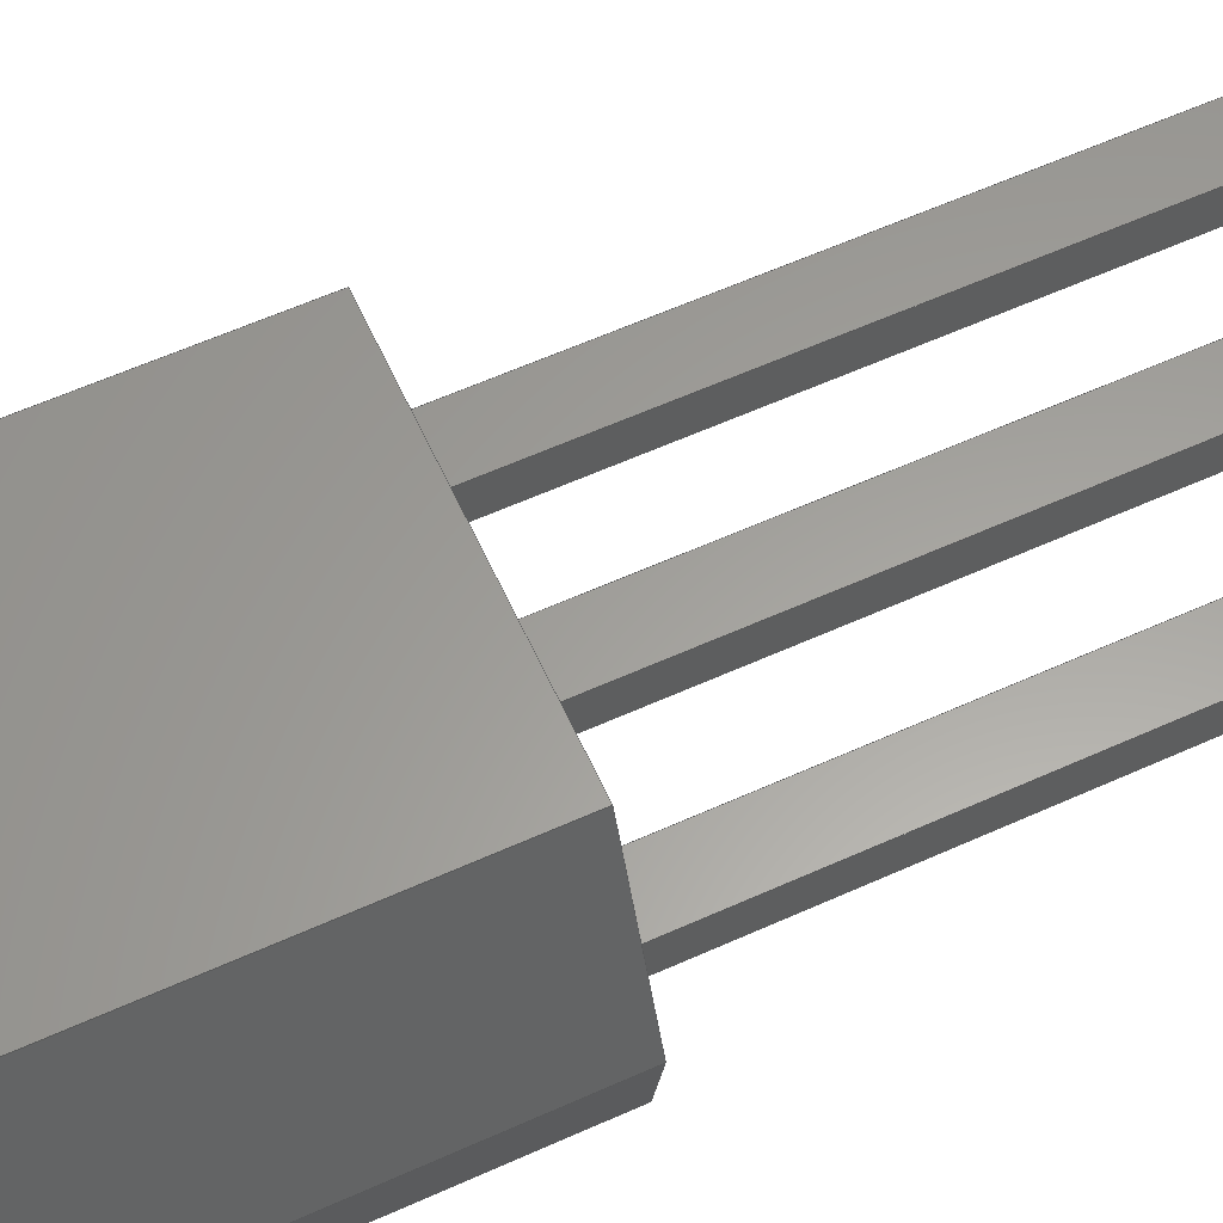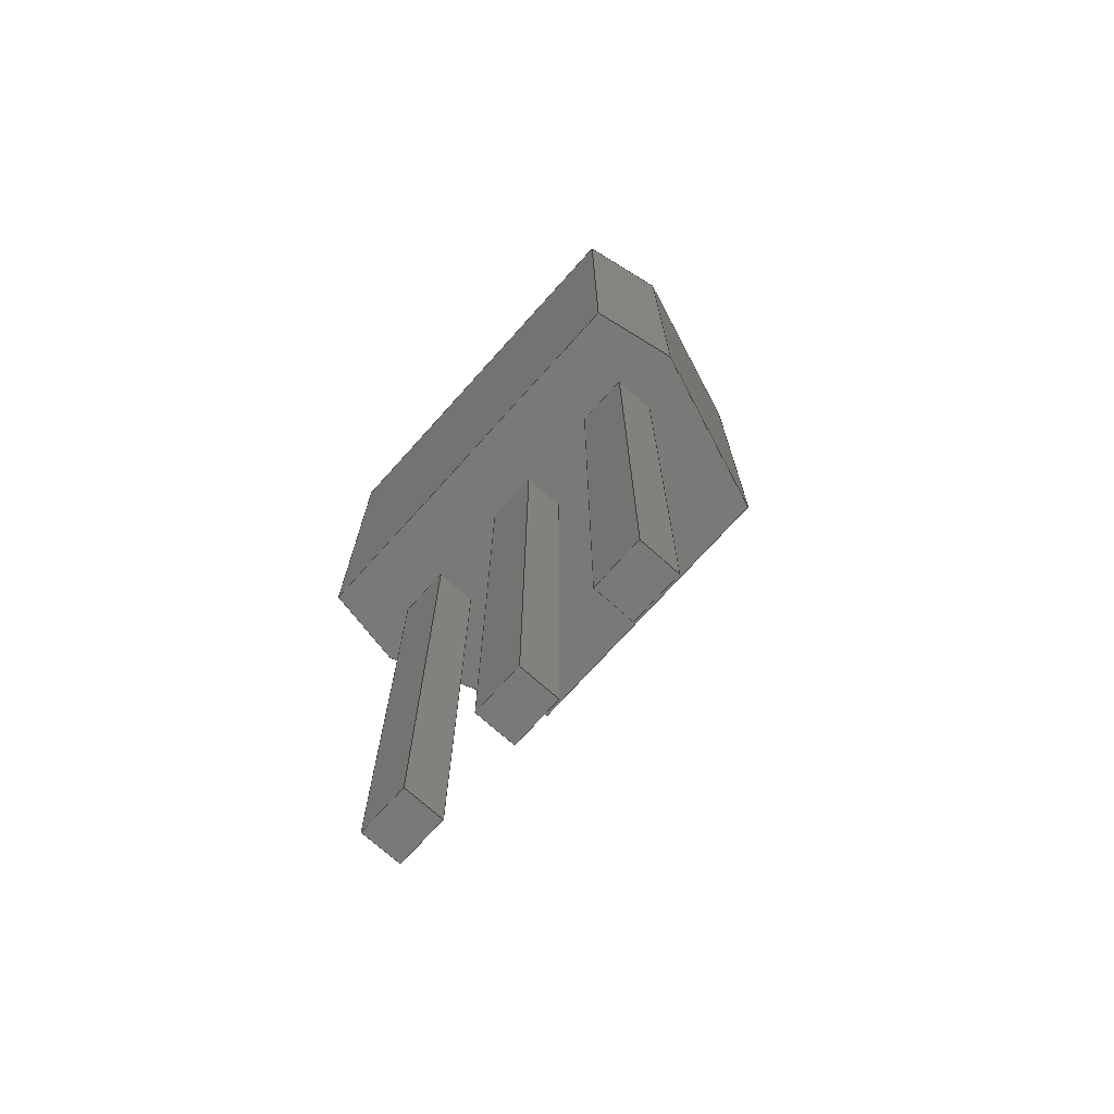
<metadata>
{"format":"step","ext":"step","renderer":"f3d","projection":"perspective","resolution":1024,"background":"white","views":[{"elev":61.0,"azim":65.4,"up":"+Y"},{"elev":-72.4,"azim":48.1,"up":"+Z"}]}
</metadata>
<code>
ISO-10303-21;
DATA;
#1=APPLICATION_PROTOCOL_DEFINITION('committee draft',  'automotive_design',1997,#2);
#2=APPLICATION_CONTEXT(  'core data for automotive mechanical design processes');
#3=SHAPE_DEFINITION_REPRESENTATION(#4,#10);
#4=PRODUCT_DEFINITION_SHAPE('','',#5);
#5=PRODUCT_DEFINITION('design','',#6,#9);
#6=PRODUCT_DEFINITION_FORMATION('','',#7);
#7=PRODUCT('TO-92S','TO-92S','',(#8));
#8=MECHANICAL_CONTEXT('',#2,'mechanical');
#9=PRODUCT_DEFINITION_CONTEXT('part definition',#2,'design');
#10=ADVANCED_BREP_SHAPE_REPRESENTATION('',(#11,#15),#425);
#11=AXIS2_PLACEMENT_3D('',#12,#13,#14);
#12=CARTESIAN_POINT('',(0,0,0));
#13=DIRECTION('',(0,0,1));
#14=DIRECTION('',(1,0,-0));
#15=MANIFOLD_SOLID_BREP('',#16);
#16=CLOSED_SHELL('',(#17,#46,#68,#90,#183,#201,#211,#221,#228,#249,    #264,#279,#290,#309,#324,#339,#350,#369,#384,#399,#410,#415,#420));
#17=ADVANCED_FACE('',(#18),#43,.T.);
#18=FACE_BOUND('',#19,.T.);
#19=EDGE_LOOP('',(#20,#28,#35,#40));
#20=ORIENTED_EDGE('',*,*,#21,.T.);
#21=EDGE_CURVE('',#22,#24,#26,.T.);
#22=VERTEX_POINT('',#23);
#23=CARTESIAN_POINT('',(-0.16,1.54,2.5));
#24=VERTEX_POINT('',#25);
#25=CARTESIAN_POINT('',(-0.16,1.54,6.2));
#26=LINE('',#23,#27);
#27=VECTOR('',#13,1);
#28=ORIENTED_EDGE('',*,*,#29,.T.);
#29=EDGE_CURVE('',#24,#30,#32,.T.);
#30=VERTEX_POINT('',#31);
#31=CARTESIAN_POINT('',(2.7,1.54,6.2));
#32=LINE('',#25,#33);
#33=VECTOR('',#34,1);
#34=DIRECTION('',(1,0,0));
#35=ORIENTED_EDGE('',*,*,#36,.F.);
#36=EDGE_CURVE('',#37,#30,#39,.T.);
#37=VERTEX_POINT('',#38);
#38=CARTESIAN_POINT('',(2.7,1.54,2.5));
#39=LINE('',#38,#27);
#40=ORIENTED_EDGE('',*,*,#41,.F.);
#41=EDGE_CURVE('',#22,#37,#42,.T.);
#42=LINE('',#23,#33);
#43=PLANE('',#44);
#44=AXIS2_PLACEMENT_3D('',#23,#45,#34);
#45=DIRECTION('',(0,1,0));
#46=ADVANCED_FACE('',(#47),#65,.T.);
#47=FACE_BOUND('',#48,.T.);
#48=EDGE_LOOP('',(#49,#56,#61,#62));
#49=ORIENTED_EDGE('',*,*,#50,.T.);
#50=EDGE_CURVE('',#51,#53,#55,.T.);
#51=VERTEX_POINT('',#52);
#52=CARTESIAN_POINT('',(-0.73,0,2.5));
#53=VERTEX_POINT('',#54);
#54=CARTESIAN_POINT('',(-0.73,0,6.2));
#55=LINE('',#52,#27);
#56=ORIENTED_EDGE('',*,*,#57,.T.);
#57=EDGE_CURVE('',#53,#24,#58,.T.);
#58=LINE('',#54,#59);
#59=VECTOR('',#60,1);
#60=DIRECTION('',(0.3471,0.9378,0));
#61=ORIENTED_EDGE('',*,*,#21,.F.);
#62=ORIENTED_EDGE('',*,*,#63,.F.);
#63=EDGE_CURVE('',#51,#22,#64,.T.);
#64=LINE('',#52,#59);
#65=PLANE('',#66);
#66=AXIS2_PLACEMENT_3D('',#52,#67,#60);
#67=DIRECTION('',(-0.9378,0.3471,0));
#68=ADVANCED_FACE('',(#69),#87,.T.);
#69=FACE_BOUND('',#70,.T.);
#70=EDGE_LOOP('',(#71,#72,#79,#84));
#71=ORIENTED_EDGE('',*,*,#36,.T.);
#72=ORIENTED_EDGE('',*,*,#73,.T.);
#73=EDGE_CURVE('',#30,#74,#76,.T.);
#74=VERTEX_POINT('',#75);
#75=CARTESIAN_POINT('',(3.27,0,6.2));
#76=LINE('',#31,#77);
#77=VECTOR('',#78,1);
#78=DIRECTION('',(0.3471,-0.9378,0));
#79=ORIENTED_EDGE('',*,*,#80,.F.);
#80=EDGE_CURVE('',#81,#74,#83,.T.);
#81=VERTEX_POINT('',#82);
#82=CARTESIAN_POINT('',(3.27,0,2.5));
#83=LINE('',#82,#27);
#84=ORIENTED_EDGE('',*,*,#85,.F.);
#85=EDGE_CURVE('',#37,#81,#86,.T.);
#86=LINE('',#38,#77);
#87=PLANE('',#88);
#88=AXIS2_PLACEMENT_3D('',#38,#89,#78);
#89=DIRECTION('',(0.9378,0.3471,0));
#90=ADVANCED_FACE('',(#91,#112,#137,#159),#181,.F.);
#91=FACE_BOUND('',#92,.F.);
#92=EDGE_LOOP('',(#40,#62,#93,#100,#107,#84));
#93=ORIENTED_EDGE('',*,*,#94,.F.);
#94=EDGE_CURVE('',#95,#51,#97,.T.);
#95=VERTEX_POINT('',#96);
#96=CARTESIAN_POINT('',(-0.59,-0.77,2.5));
#97=LINE('',#96,#98);
#98=VECTOR('',#99,1);
#99=DIRECTION('',(-0.1789,0.9839,0));
#100=ORIENTED_EDGE('',*,*,#101,.F.);
#101=EDGE_CURVE('',#102,#95,#104,.T.);
#102=VERTEX_POINT('',#103);
#103=CARTESIAN_POINT('',(3.13,-0.77,2.5));
#104=LINE('',#103,#105);
#105=VECTOR('',#106,1);
#106=DIRECTION('',(-1,0,0));
#107=ORIENTED_EDGE('',*,*,#108,.F.);
#108=EDGE_CURVE('',#81,#102,#109,.T.);
#109=LINE('',#82,#110);
#110=VECTOR('',#111,1);
#111=DIRECTION('',(-0.1789,-0.9839,0));
#112=FACE_BOUND('',#113,.F.);
#113=EDGE_LOOP('',(#114,#122,#127,#134));
#114=ORIENTED_EDGE('',*,*,#115,.T.);
#115=EDGE_CURVE('',#116,#118,#120,.T.);
#116=VERTEX_POINT('',#117);
#117=CARTESIAN_POINT('',(-0.24,-0.19,2.5));
#118=VERTEX_POINT('',#119);
#119=CARTESIAN_POINT('',(-0.24,0.19,2.5));
#120=LINE('',#117,#121);
#121=VECTOR('',#45,1);
#122=ORIENTED_EDGE('',*,*,#123,.T.);
#123=EDGE_CURVE('',#118,#124,#126,.T.);
#124=VERTEX_POINT('',#125);
#125=CARTESIAN_POINT('',(0.24,0.19,2.5));
#126=LINE('',#119,#33);
#127=ORIENTED_EDGE('',*,*,#128,.T.);
#128=EDGE_CURVE('',#124,#129,#131,.T.);
#129=VERTEX_POINT('',#130);
#130=CARTESIAN_POINT('',(0.24,-0.19,2.5));
#131=LINE('',#125,#132);
#132=VECTOR('',#133,1);
#133=DIRECTION('',(0,-1,0));
#134=ORIENTED_EDGE('',*,*,#135,.T.);
#135=EDGE_CURVE('',#129,#116,#136,.T.);
#136=LINE('',#130,#105);
#137=FACE_BOUND('',#138,.F.);
#138=EDGE_LOOP('',(#139,#146,#151,#156));
#139=ORIENTED_EDGE('',*,*,#140,.T.);
#140=EDGE_CURVE('',#141,#143,#145,.T.);
#141=VERTEX_POINT('',#142);
#142=CARTESIAN_POINT('',(1.03,-0.19,2.5));
#143=VERTEX_POINT('',#144);
#144=CARTESIAN_POINT('',(1.03,0.19,2.5));
#145=LINE('',#142,#121);
#146=ORIENTED_EDGE('',*,*,#147,.T.);
#147=EDGE_CURVE('',#143,#148,#150,.T.);
#148=VERTEX_POINT('',#149);
#149=CARTESIAN_POINT('',(1.51,0.19,2.5));
#150=LINE('',#144,#33);
#151=ORIENTED_EDGE('',*,*,#152,.T.);
#152=EDGE_CURVE('',#148,#153,#155,.T.);
#153=VERTEX_POINT('',#154);
#154=CARTESIAN_POINT('',(1.51,-0.19,2.5));
#155=LINE('',#149,#132);
#156=ORIENTED_EDGE('',*,*,#157,.T.);
#157=EDGE_CURVE('',#153,#141,#158,.T.);
#158=LINE('',#154,#105);
#159=FACE_BOUND('',#160,.F.);
#160=EDGE_LOOP('',(#161,#168,#173,#178));
#161=ORIENTED_EDGE('',*,*,#162,.T.);
#162=EDGE_CURVE('',#163,#165,#167,.T.);
#163=VERTEX_POINT('',#164);
#164=CARTESIAN_POINT('',(2.3,-0.19,2.5));
#165=VERTEX_POINT('',#166);
#166=CARTESIAN_POINT('',(2.3,0.19,2.5));
#167=LINE('',#164,#121);
#168=ORIENTED_EDGE('',*,*,#169,.T.);
#169=EDGE_CURVE('',#165,#170,#172,.T.);
#170=VERTEX_POINT('',#171);
#171=CARTESIAN_POINT('',(2.78,0.19,2.5));
#172=LINE('',#166,#33);
#173=ORIENTED_EDGE('',*,*,#174,.T.);
#174=EDGE_CURVE('',#170,#175,#177,.T.);
#175=VERTEX_POINT('',#176);
#176=CARTESIAN_POINT('',(2.78,-0.19,2.5));
#177=LINE('',#171,#132);
#178=ORIENTED_EDGE('',*,*,#179,.T.);
#179=EDGE_CURVE('',#175,#163,#180,.T.);
#180=LINE('',#176,#105);
#181=PLANE('',#182);
#182=AXIS2_PLACEMENT_3D('',#23,#13,#34);
#183=ADVANCED_FACE('',(#184),#199,.T.);
#184=FACE_BOUND('',#185,.F.);
#185=EDGE_LOOP('',(#28,#72,#186,#191,#196,#56));
#186=ORIENTED_EDGE('',*,*,#187,.T.);
#187=EDGE_CURVE('',#74,#188,#190,.T.);
#188=VERTEX_POINT('',#189);
#189=CARTESIAN_POINT('',(3.13,-0.77,6.2));
#190=LINE('',#75,#110);
#191=ORIENTED_EDGE('',*,*,#192,.T.);
#192=EDGE_CURVE('',#188,#193,#195,.T.);
#193=VERTEX_POINT('',#194);
#194=CARTESIAN_POINT('',(-0.59,-0.77,6.2));
#195=LINE('',#189,#105);
#196=ORIENTED_EDGE('',*,*,#197,.T.);
#197=EDGE_CURVE('',#193,#53,#198,.T.);
#198=LINE('',#194,#98);
#199=PLANE('',#200);
#200=AXIS2_PLACEMENT_3D('',#25,#13,#34);
#201=ADVANCED_FACE('',(#202),#208,.T.);
#202=FACE_BOUND('',#203,.T.);
#203=EDGE_LOOP('',(#204,#196,#207,#93));
#204=ORIENTED_EDGE('',*,*,#205,.T.);
#205=EDGE_CURVE('',#95,#193,#206,.T.);
#206=LINE('',#96,#27);
#207=ORIENTED_EDGE('',*,*,#50,.F.);
#208=PLANE('',#209);
#209=AXIS2_PLACEMENT_3D('',#96,#210,#99);
#210=DIRECTION('',(-0.9839,-0.1789,0));
#211=ADVANCED_FACE('',(#212),#218,.T.);
#212=FACE_BOUND('',#213,.T.);
#213=EDGE_LOOP('',(#214,#186,#215,#107));
#214=ORIENTED_EDGE('',*,*,#80,.T.);
#215=ORIENTED_EDGE('',*,*,#216,.F.);
#216=EDGE_CURVE('',#102,#188,#217,.T.);
#217=LINE('',#103,#27);
#218=PLANE('',#219);
#219=AXIS2_PLACEMENT_3D('',#82,#220,#111);
#220=DIRECTION('',(0.9839,-0.1789,0));
#221=ADVANCED_FACE('',(#222),#226,.T.);
#222=FACE_BOUND('',#223,.T.);
#223=EDGE_LOOP('',(#224,#191,#225,#100));
#224=ORIENTED_EDGE('',*,*,#216,.T.);
#225=ORIENTED_EDGE('',*,*,#205,.F.);
#226=PLANE('',#227);
#227=AXIS2_PLACEMENT_3D('',#103,#133,#106);
#228=ADVANCED_FACE('',(#229),#247,.F.);
#229=FACE_BOUND('',#230,.F.);
#230=EDGE_LOOP('',(#231,#238,#243,#246));
#231=ORIENTED_EDGE('',*,*,#232,.T.);
#232=EDGE_CURVE('',#116,#233,#235,.T.);
#233=VERTEX_POINT('',#234);
#234=CARTESIAN_POINT('',(-0.24,-0.19,-2.5));
#235=LINE('',#117,#236);
#236=VECTOR('',#237,1);
#237=DIRECTION('',(-0,-0,-1));
#238=ORIENTED_EDGE('',*,*,#239,.T.);
#239=EDGE_CURVE('',#233,#240,#242,.T.);
#240=VERTEX_POINT('',#241);
#241=CARTESIAN_POINT('',(-0.24,0.19,-2.5));
#242=LINE('',#234,#121);
#243=ORIENTED_EDGE('',*,*,#244,.F.);
#244=EDGE_CURVE('',#118,#240,#245,.T.);
#245=LINE('',#119,#236);
#246=ORIENTED_EDGE('',*,*,#115,.F.);
#247=PLANE('',#248);
#248=AXIS2_PLACEMENT_3D('',#117,#34,#45);
#249=ADVANCED_FACE('',(#250),#262,.F.);
#250=FACE_BOUND('',#251,.F.);
#251=EDGE_LOOP('',(#252,#257,#260,#261));
#252=ORIENTED_EDGE('',*,*,#253,.T.);
#253=EDGE_CURVE('',#129,#254,#256,.T.);
#254=VERTEX_POINT('',#255);
#255=CARTESIAN_POINT('',(0.24,-0.19,-2.5));
#256=LINE('',#130,#236);
#257=ORIENTED_EDGE('',*,*,#258,.T.);
#258=EDGE_CURVE('',#254,#233,#259,.T.);
#259=LINE('',#255,#105);
#260=ORIENTED_EDGE('',*,*,#232,.F.);
#261=ORIENTED_EDGE('',*,*,#135,.F.);
#262=PLANE('',#263);
#263=AXIS2_PLACEMENT_3D('',#130,#45,#106);
#264=ADVANCED_FACE('',(#265),#277,.F.);
#265=FACE_BOUND('',#266,.F.);
#266=EDGE_LOOP('',(#267,#272,#275,#276));
#267=ORIENTED_EDGE('',*,*,#268,.T.);
#268=EDGE_CURVE('',#124,#269,#271,.T.);
#269=VERTEX_POINT('',#270);
#270=CARTESIAN_POINT('',(0.24,0.19,-2.5));
#271=LINE('',#125,#236);
#272=ORIENTED_EDGE('',*,*,#273,.T.);
#273=EDGE_CURVE('',#269,#254,#274,.T.);
#274=LINE('',#270,#132);
#275=ORIENTED_EDGE('',*,*,#253,.F.);
#276=ORIENTED_EDGE('',*,*,#128,.F.);
#277=PLANE('',#278);
#278=AXIS2_PLACEMENT_3D('',#125,#106,#133);
#279=ADVANCED_FACE('',(#280),#288,.F.);
#280=FACE_BOUND('',#281,.F.);
#281=EDGE_LOOP('',(#282,#283,#286,#287));
#282=ORIENTED_EDGE('',*,*,#244,.T.);
#283=ORIENTED_EDGE('',*,*,#284,.T.);
#284=EDGE_CURVE('',#240,#269,#285,.T.);
#285=LINE('',#241,#33);
#286=ORIENTED_EDGE('',*,*,#268,.F.);
#287=ORIENTED_EDGE('',*,*,#123,.F.);
#288=PLANE('',#289);
#289=AXIS2_PLACEMENT_3D('',#119,#133,#34);
#290=ADVANCED_FACE('',(#291),#307,.F.);
#291=FACE_BOUND('',#292,.F.);
#292=EDGE_LOOP('',(#293,#298,#303,#306));
#293=ORIENTED_EDGE('',*,*,#294,.T.);
#294=EDGE_CURVE('',#141,#295,#297,.T.);
#295=VERTEX_POINT('',#296);
#296=CARTESIAN_POINT('',(1.03,-0.19,-2.5));
#297=LINE('',#142,#236);
#298=ORIENTED_EDGE('',*,*,#299,.T.);
#299=EDGE_CURVE('',#295,#300,#302,.T.);
#300=VERTEX_POINT('',#301);
#301=CARTESIAN_POINT('',(1.03,0.19,-2.5));
#302=LINE('',#296,#121);
#303=ORIENTED_EDGE('',*,*,#304,.F.);
#304=EDGE_CURVE('',#143,#300,#305,.T.);
#305=LINE('',#144,#236);
#306=ORIENTED_EDGE('',*,*,#140,.F.);
#307=PLANE('',#308);
#308=AXIS2_PLACEMENT_3D('',#142,#34,#45);
#309=ADVANCED_FACE('',(#310),#322,.F.);
#310=FACE_BOUND('',#311,.F.);
#311=EDGE_LOOP('',(#312,#317,#320,#321));
#312=ORIENTED_EDGE('',*,*,#313,.T.);
#313=EDGE_CURVE('',#153,#314,#316,.T.);
#314=VERTEX_POINT('',#315);
#315=CARTESIAN_POINT('',(1.51,-0.19,-2.5));
#316=LINE('',#154,#236);
#317=ORIENTED_EDGE('',*,*,#318,.T.);
#318=EDGE_CURVE('',#314,#295,#319,.T.);
#319=LINE('',#315,#105);
#320=ORIENTED_EDGE('',*,*,#294,.F.);
#321=ORIENTED_EDGE('',*,*,#157,.F.);
#322=PLANE('',#323);
#323=AXIS2_PLACEMENT_3D('',#154,#45,#106);
#324=ADVANCED_FACE('',(#325),#337,.F.);
#325=FACE_BOUND('',#326,.F.);
#326=EDGE_LOOP('',(#327,#332,#335,#336));
#327=ORIENTED_EDGE('',*,*,#328,.T.);
#328=EDGE_CURVE('',#148,#329,#331,.T.);
#329=VERTEX_POINT('',#330);
#330=CARTESIAN_POINT('',(1.51,0.19,-2.5));
#331=LINE('',#149,#236);
#332=ORIENTED_EDGE('',*,*,#333,.T.);
#333=EDGE_CURVE('',#329,#314,#334,.T.);
#334=LINE('',#330,#132);
#335=ORIENTED_EDGE('',*,*,#313,.F.);
#336=ORIENTED_EDGE('',*,*,#152,.F.);
#337=PLANE('',#338);
#338=AXIS2_PLACEMENT_3D('',#149,#106,#133);
#339=ADVANCED_FACE('',(#340),#348,.F.);
#340=FACE_BOUND('',#341,.F.);
#341=EDGE_LOOP('',(#342,#343,#346,#347));
#342=ORIENTED_EDGE('',*,*,#304,.T.);
#343=ORIENTED_EDGE('',*,*,#344,.T.);
#344=EDGE_CURVE('',#300,#329,#345,.T.);
#345=LINE('',#301,#33);
#346=ORIENTED_EDGE('',*,*,#328,.F.);
#347=ORIENTED_EDGE('',*,*,#147,.F.);
#348=PLANE('',#349);
#349=AXIS2_PLACEMENT_3D('',#144,#133,#34);
#350=ADVANCED_FACE('',(#351),#367,.F.);
#351=FACE_BOUND('',#352,.F.);
#352=EDGE_LOOP('',(#353,#358,#363,#366));
#353=ORIENTED_EDGE('',*,*,#354,.T.);
#354=EDGE_CURVE('',#163,#355,#357,.T.);
#355=VERTEX_POINT('',#356);
#356=CARTESIAN_POINT('',(2.3,-0.19,-2.5));
#357=LINE('',#164,#236);
#358=ORIENTED_EDGE('',*,*,#359,.T.);
#359=EDGE_CURVE('',#355,#360,#362,.T.);
#360=VERTEX_POINT('',#361);
#361=CARTESIAN_POINT('',(2.3,0.19,-2.5));
#362=LINE('',#356,#121);
#363=ORIENTED_EDGE('',*,*,#364,.F.);
#364=EDGE_CURVE('',#165,#360,#365,.T.);
#365=LINE('',#166,#236);
#366=ORIENTED_EDGE('',*,*,#162,.F.);
#367=PLANE('',#368);
#368=AXIS2_PLACEMENT_3D('',#164,#34,#45);
#369=ADVANCED_FACE('',(#370),#382,.F.);
#370=FACE_BOUND('',#371,.F.);
#371=EDGE_LOOP('',(#372,#377,#380,#381));
#372=ORIENTED_EDGE('',*,*,#373,.T.);
#373=EDGE_CURVE('',#175,#374,#376,.T.);
#374=VERTEX_POINT('',#375);
#375=CARTESIAN_POINT('',(2.78,-0.19,-2.5));
#376=LINE('',#176,#236);
#377=ORIENTED_EDGE('',*,*,#378,.T.);
#378=EDGE_CURVE('',#374,#355,#379,.T.);
#379=LINE('',#375,#105);
#380=ORIENTED_EDGE('',*,*,#354,.F.);
#381=ORIENTED_EDGE('',*,*,#179,.F.);
#382=PLANE('',#383);
#383=AXIS2_PLACEMENT_3D('',#176,#45,#106);
#384=ADVANCED_FACE('',(#385),#397,.F.);
#385=FACE_BOUND('',#386,.F.);
#386=EDGE_LOOP('',(#387,#392,#395,#396));
#387=ORIENTED_EDGE('',*,*,#388,.T.);
#388=EDGE_CURVE('',#170,#389,#391,.T.);
#389=VERTEX_POINT('',#390);
#390=CARTESIAN_POINT('',(2.78,0.19,-2.5));
#391=LINE('',#171,#236);
#392=ORIENTED_EDGE('',*,*,#393,.T.);
#393=EDGE_CURVE('',#389,#374,#394,.T.);
#394=LINE('',#390,#132);
#395=ORIENTED_EDGE('',*,*,#373,.F.);
#396=ORIENTED_EDGE('',*,*,#174,.F.);
#397=PLANE('',#398);
#398=AXIS2_PLACEMENT_3D('',#171,#106,#133);
#399=ADVANCED_FACE('',(#400),#408,.F.);
#400=FACE_BOUND('',#401,.F.);
#401=EDGE_LOOP('',(#402,#403,#406,#407));
#402=ORIENTED_EDGE('',*,*,#364,.T.);
#403=ORIENTED_EDGE('',*,*,#404,.T.);
#404=EDGE_CURVE('',#360,#389,#405,.T.);
#405=LINE('',#361,#33);
#406=ORIENTED_EDGE('',*,*,#388,.F.);
#407=ORIENTED_EDGE('',*,*,#169,.F.);
#408=PLANE('',#409);
#409=AXIS2_PLACEMENT_3D('',#166,#133,#34);
#410=ADVANCED_FACE('',(#411),#413,.F.);
#411=FACE_BOUND('',#412,.T.);
#412=EDGE_LOOP('',(#283,#272,#257,#238));
#413=PLANE('',#414);
#414=AXIS2_PLACEMENT_3D('',#241,#13,#34);
#415=ADVANCED_FACE('',(#416),#418,.F.);
#416=FACE_BOUND('',#417,.T.);
#417=EDGE_LOOP('',(#343,#332,#317,#298));
#418=PLANE('',#419);
#419=AXIS2_PLACEMENT_3D('',#301,#13,#34);
#420=ADVANCED_FACE('',(#421),#423,.F.);
#421=FACE_BOUND('',#422,.T.);
#422=EDGE_LOOP('',(#403,#392,#377,#358));
#423=PLANE('',#424);
#424=AXIS2_PLACEMENT_3D('',#361,#13,#34);
#425=( GEOMETRIC_REPRESENTATION_CONTEXT(3) GLOBAL_UNCERTAINTY_ASSIGNED_CONTEXT((#429)) GLOBAL_UNIT_ASSIGNED_CONTEXT((#426,#427,#428)) REPRESENTATION_CONTEXT('Context #1',  '3D Context with UNIT and UNCERTAINTY') );
#426=( LENGTH_UNIT() NAMED_UNIT(*) SI_UNIT(.MILLI.,.METRE.) );
#427=( NAMED_UNIT(*) PLANE_ANGLE_UNIT() SI_UNIT($,.RADIAN.) );
#428=( NAMED_UNIT(*) SI_UNIT($,.STERADIAN.) SOLID_ANGLE_UNIT() );
#429=UNCERTAINTY_MEASURE_WITH_UNIT(LENGTH_MEASURE(1e-07),#426,  'distance_accuracy_value','confusion accuracy');
#430=PRODUCT_TYPE('part',$,(#7));
#431=MECHANICAL_DESIGN_GEOMETRIC_PRESENTATION_REPRESENTATION('',(#432,    #440,#441,#442,#443,#444,#445,#446,#447,#455,#456,#457,#458,#459,    #460,#461,#462,#463,#464,#465,#466,#467,#468),#425);
#432=STYLED_ITEM('color',(#433),#17);
#433=PRESENTATION_STYLE_ASSIGNMENT((#434));
#434=SURFACE_STYLE_USAGE(.BOTH.,#435);
#435=SURFACE_SIDE_STYLE('',(#436));
#436=SURFACE_STYLE_FILL_AREA(#437);
#437=FILL_AREA_STYLE('',(#438));
#438=FILL_AREA_STYLE_COLOUR('',#439);
#439=COLOUR_RGB('',0.148,0.145,0.145);
#440=STYLED_ITEM('color',(#433),#46);
#441=STYLED_ITEM('color',(#433),#68);
#442=STYLED_ITEM('color',(#433),#90);
#443=STYLED_ITEM('color',(#433),#183);
#444=STYLED_ITEM('color',(#433),#201);
#445=STYLED_ITEM('color',(#433),#211);
#446=STYLED_ITEM('color',(#433),#221);
#447=STYLED_ITEM('color',(#448),#228);
#448=PRESENTATION_STYLE_ASSIGNMENT((#449));
#449=SURFACE_STYLE_USAGE(.BOTH.,#450);
#450=SURFACE_SIDE_STYLE('',(#451));
#451=SURFACE_STYLE_FILL_AREA(#452);
#452=FILL_AREA_STYLE('',(#453));
#453=FILL_AREA_STYLE_COLOUR('',#454);
#454=COLOUR_RGB('',0.824,0.82,0.781);
#455=STYLED_ITEM('color',(#448),#249);
#456=STYLED_ITEM('color',(#448),#264);
#457=STYLED_ITEM('color',(#448),#279);
#458=STYLED_ITEM('color',(#448),#290);
#459=STYLED_ITEM('color',(#448),#309);
#460=STYLED_ITEM('color',(#448),#324);
#461=STYLED_ITEM('color',(#448),#339);
#462=STYLED_ITEM('color',(#448),#350);
#463=STYLED_ITEM('color',(#448),#369);
#464=STYLED_ITEM('color',(#448),#384);
#465=STYLED_ITEM('color',(#448),#399);
#466=STYLED_ITEM('color',(#448),#410);
#467=STYLED_ITEM('color',(#448),#415);
#468=STYLED_ITEM('color',(#448),#420);
ENDSEC;
END-ISO-10303-21;


</code>
